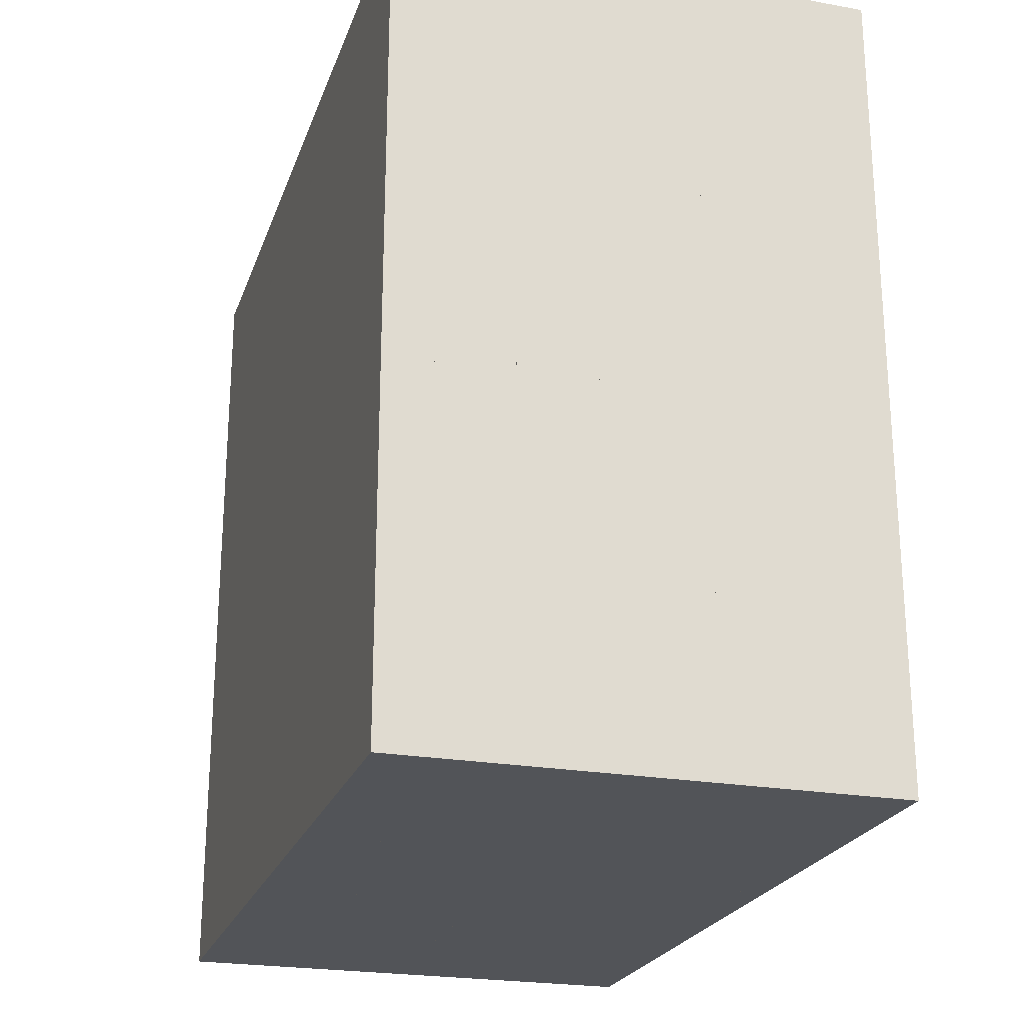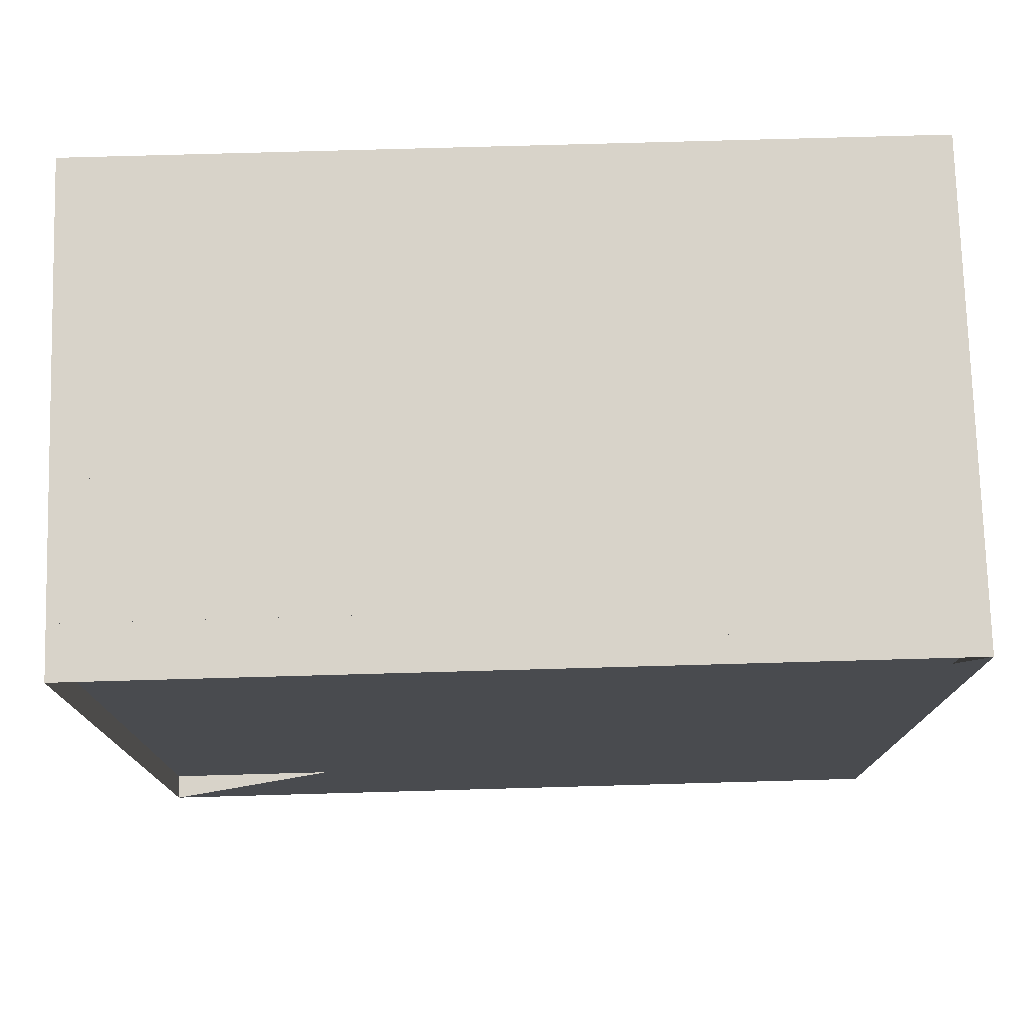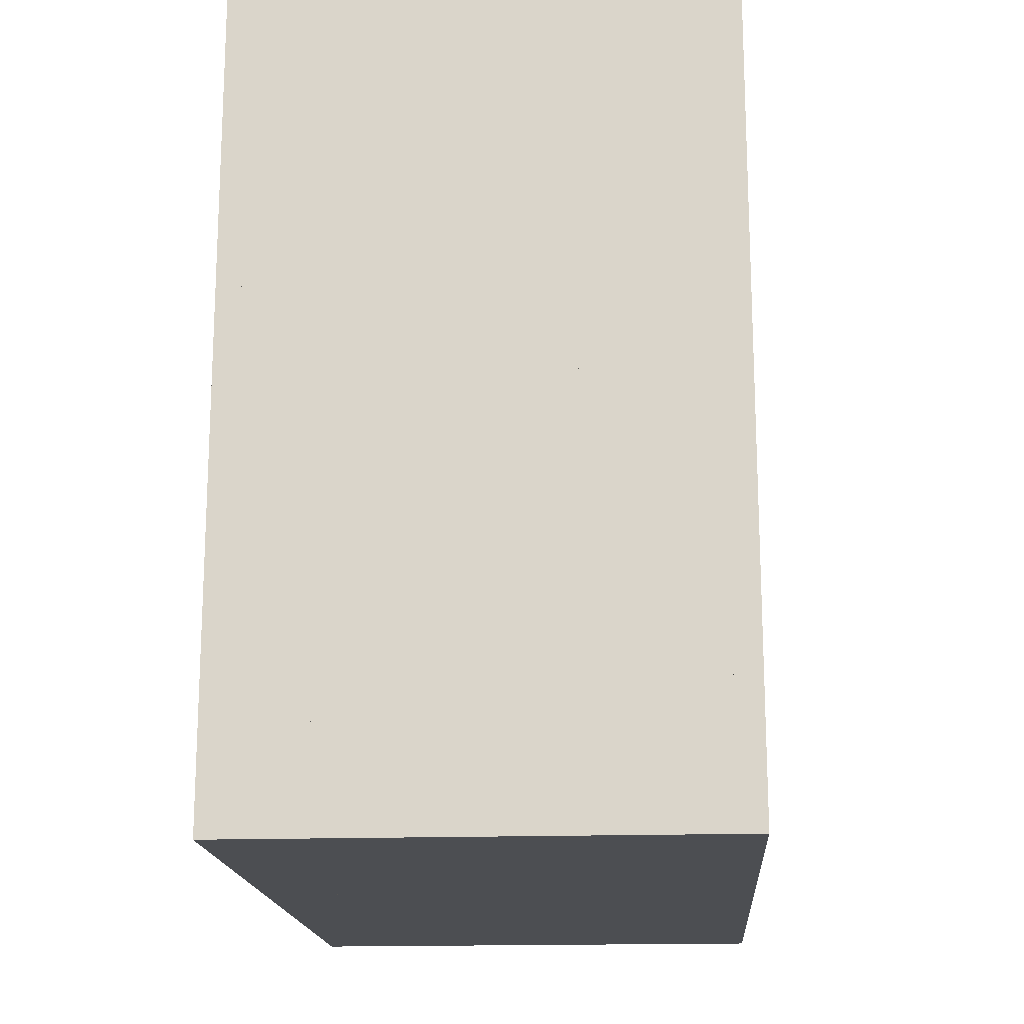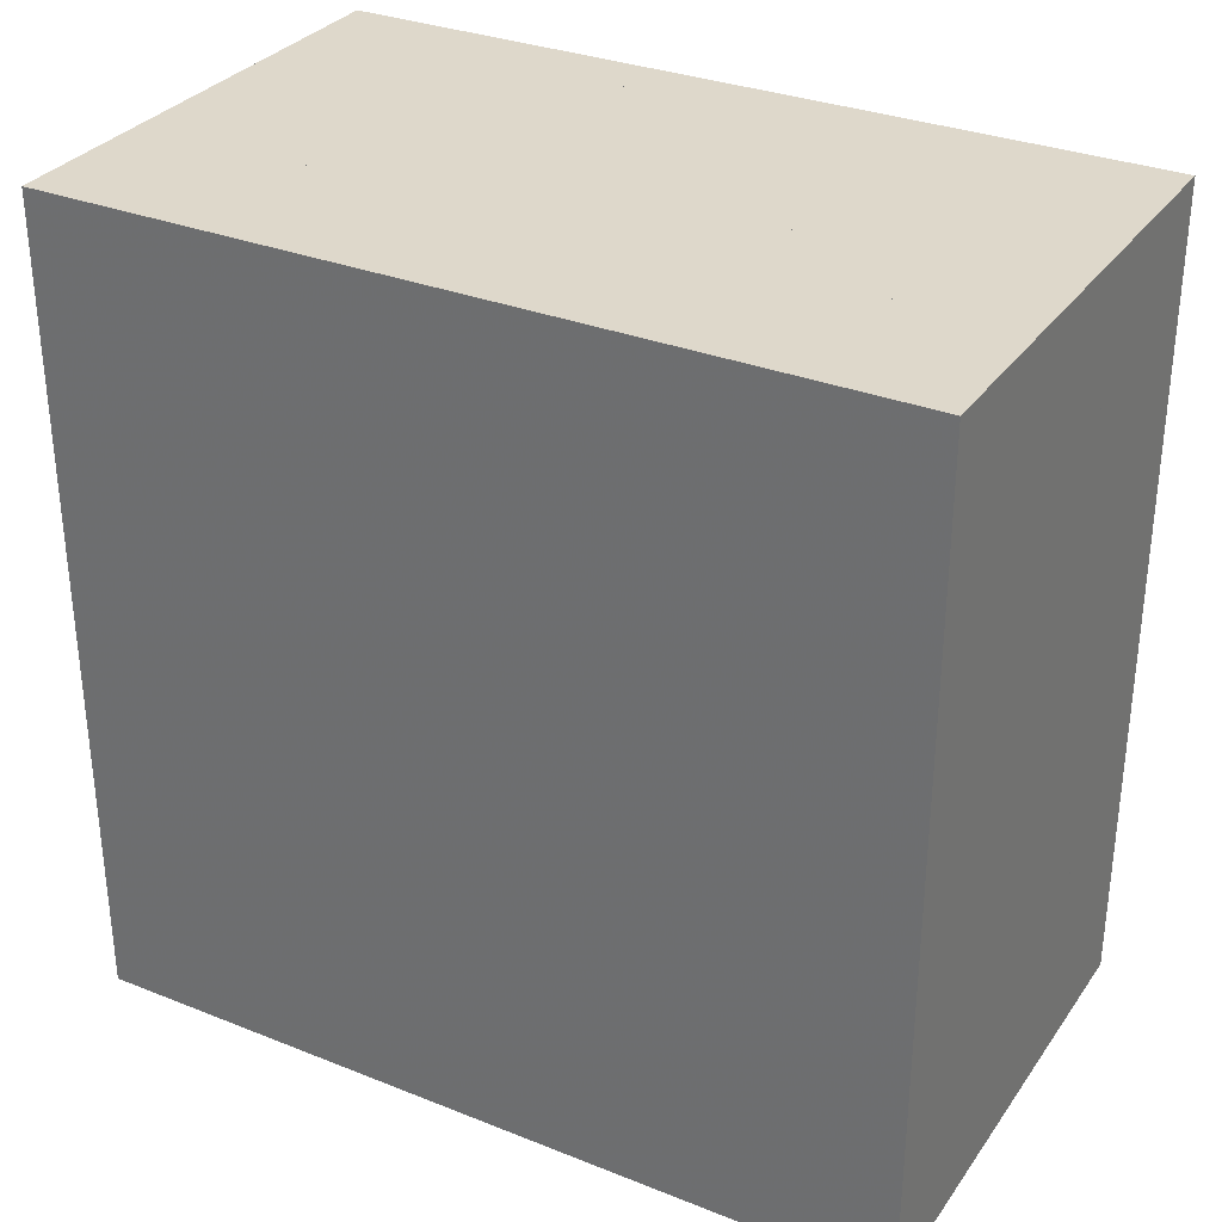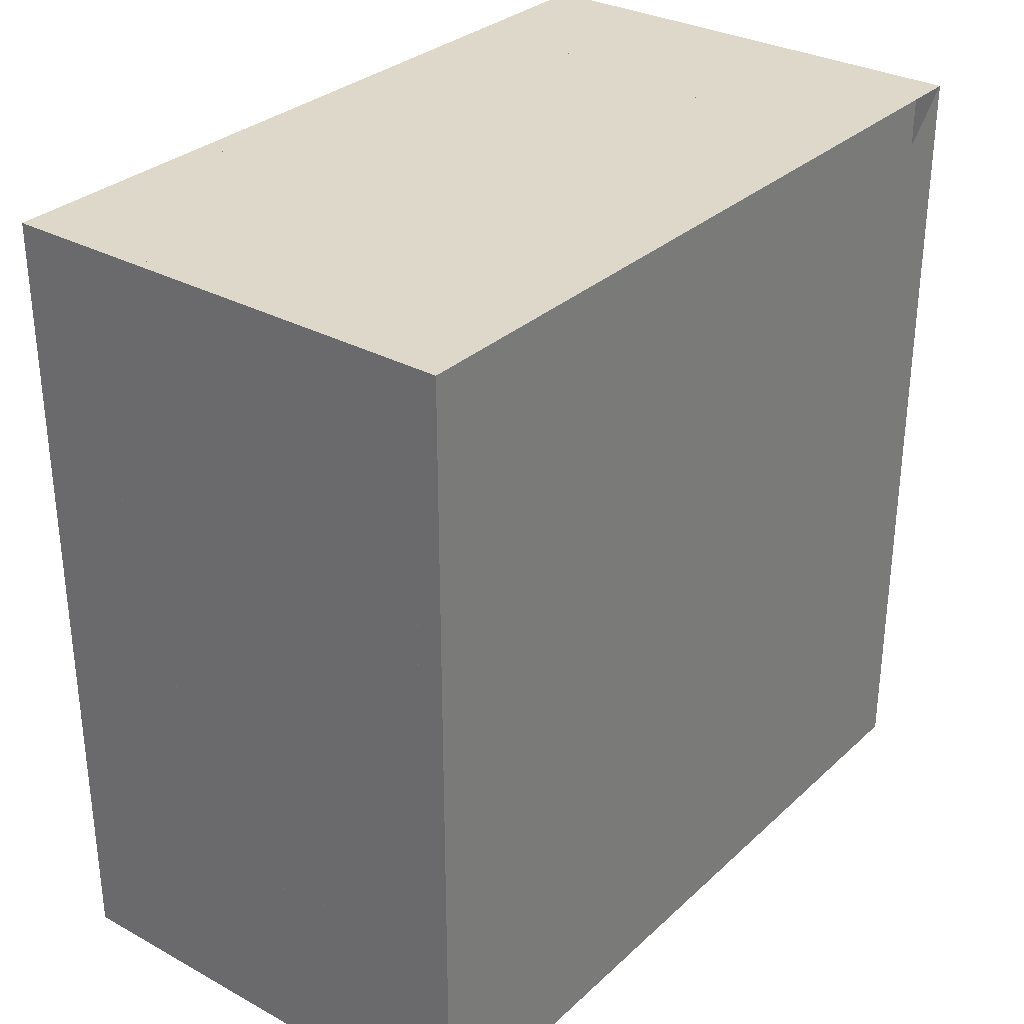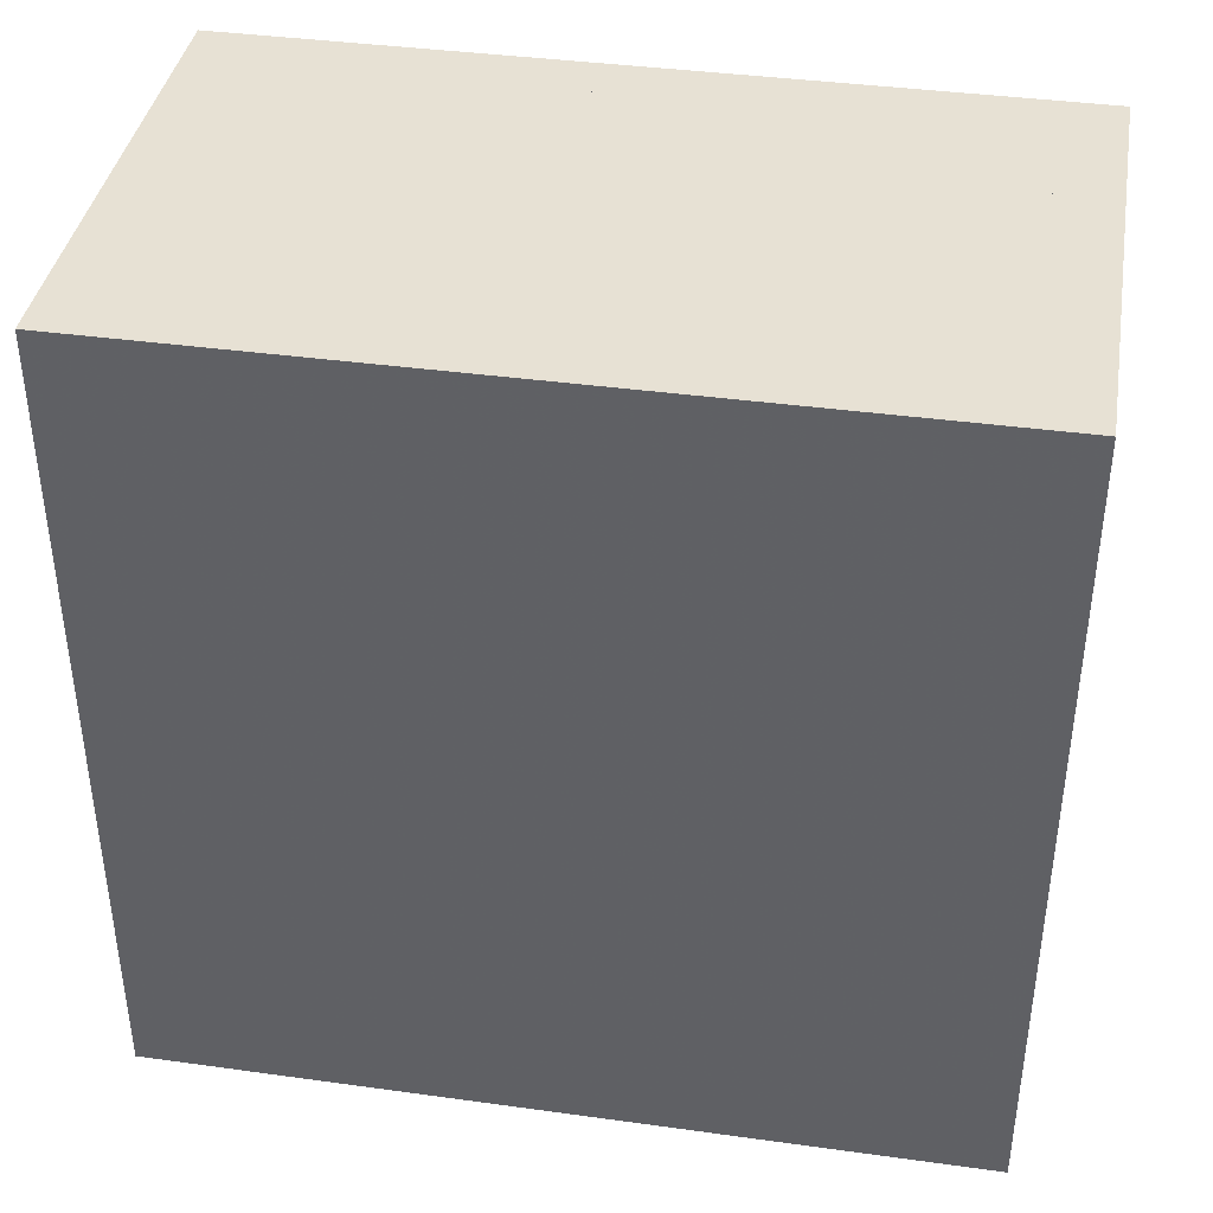
<metadata>
{"format":"obj","ext":"obj","renderer":"f3d","projection":"perspective","resolution":1024,"background":"white","views":[{"elev":-23.3,"azim":163.2,"up":"+Y"},{"elev":76.0,"azim":-91.6,"up":"+Z"},{"elev":-17.0,"azim":-176.1,"up":"+Z"},{"elev":31.6,"azim":119.3,"up":"+Z"},{"elev":31.0,"azim":-142.1,"up":"+Z"},{"elev":39.4,"azim":99.7,"up":"+Z"}]}
</metadata>
<code>
v 0 -1 -1
v 0 -1 1
v 0 1 1
v 0 1 -1
v 0.06316 -1 -1
v 0.06316 -1 1
v 0.06316 1 1
v 0.06316 1 -1
v 0.1263 -1 -1
v 0.1263 -1 1
v 0.1263 1 1
v 0.1263 1 -1
v 0.1895 -1 -1
v 0.1895 -1 1
v 0.1895 1 1
v 0.1895 1 -1
v 0.2526 -1 -1
v 0.2526 -1 1
v 0.2526 1 1
v 0.2526 1 -1
v 0.3158 -1 -1
v 0.3158 -1 1
v 0.3158 1 1
v 0.3158 1 -1
v 0.379 -1 -1
v 0.379 -1 1
v 0.379 1 1
v 0.379 1 -1
v 0.4421 -1 -1
v 0.4421 -1 1
v 0.4421 1 1
v 0.4421 1 -1
v 0.5053 -1 -1
v 0.5053 -1 1
v 0.5053 1 1
v 0.5053 1 -1
v 0.5684 -1 -1
v 0.5684 -1 1
v 0.5684 1 1
v 0.5684 1 -1
v 0.6316 -1 -1
v 0.6316 -1 1
v 0.6316 1 1
v 0.6316 1 -1
v 0.6948 -1 -1
v 0.6948 -1 1
v 0.6948 1 1
v 0.6948 1 -1
v 0.7581 -1 -1
v 0.7581 -1 1
v 0.7581 1 1
v 0.7581 1 -1
v 0.8211 -1 -1
v 0.8211 -1 1
v 0.8211 1 1
v 0.8211 1 -1
v 0.8836 -1 -1
v 0.8836 -1 1
v 0.8836 1 1
v 0.8836 1 -1
v 0.9454 -1 -1
v 0.9454 -1 1
v 0.9454 1 1
v 0.9454 1 -1
v 1.006 -1 -1
v 1.006 -1 1
v 1.006 1 1
v 1.006 1 -1
v 1.066 -1 -1
v 1.066 -1 1
v 1.066 1 1
v 1.066 1 -1
v 1.125 -1 -1
v 1.125 -1 1
v 1.125 1 1
v 1.125 1 -1
v 1.184 -1 -1
v 1.184 -1 1
v 1.184 1 1
v 1.184 1 -1
f 1 2 4 5
f 5 6 7 8
f 5 6 2 1
f 6 7 3 2
f 7 8 4 3
f 8 5 1 4
f 9 10 11 12
f 9 10 6 5
f 10 11 7 6
f 11 12 8 7
f 12 9 5 8
f 13 14 15 16
f 13 14 10 9
f 14 15 11 10
f 15 16 12 11
f 16 13 9 12
f 17 18 19 20
f 17 18 14 13
f 18 19 15 14
f 19 20 16 15
f 20 17 13 16
f 21 22 23 24
f 21 22 18 17
f 22 23 19 18
f 23 24 20 19
f 24 21 17 20
f 25 26 27 28
f 25 26 22 21
f 26 27 23 22
f 27 28 24 23
f 28 25 21 24
f 29 30 31 32
f 29 30 26 25
f 30 31 27 26
f 31 32 28 27
f 32 29 25 28
f 33 34 35 36
f 33 34 30 29
f 34 35 31 30
f 35 36 32 31
f 36 33 29 32
f 37 38 39 40
f 37 38 34 33
f 38 39 35 34
f 39 40 36 35
f 40 37 33 36
f 41 42 43 44
f 41 42 38 37
f 42 43 39 38
f 43 44 40 39
f 44 41 37 40
f 45 46 47 48
f 45 46 42 41
f 46 47 43 42
f 47 48 44 43
f 48 45 41 44
f 49 50 51 52
f 49 50 46 45
f 50 51 47 46
f 51 52 48 47
f 52 49 45 48
f 53 54 55 56
f 53 54 50 49
f 54 55 51 50
f 55 56 52 51
f 56 53 49 52
f 57 58 59 60
f 57 58 54 53
f 58 59 55 54
f 59 60 56 55
f 60 57 53 56
f 61 62 63 64
f 61 62 58 57
f 62 63 59 58
f 63 64 60 59
f 64 61 57 60
f 65 66 67 68
f 65 66 62 61
f 66 67 63 62
f 67 68 64 63
f 68 65 61 64
f 69 70 71 72
f 69 70 66 65
f 70 71 67 66
f 71 72 68 67
f 72 69 65 68
f 73 74 75 76
f 73 74 70 69
f 74 75 71 70
f 75 76 72 71
f 76 73 69 72
f 77 78 79 80
f 77 78 74 73
f 78 79 75 74
f 79 80 76 75
f 80 77 73 76

</code>
